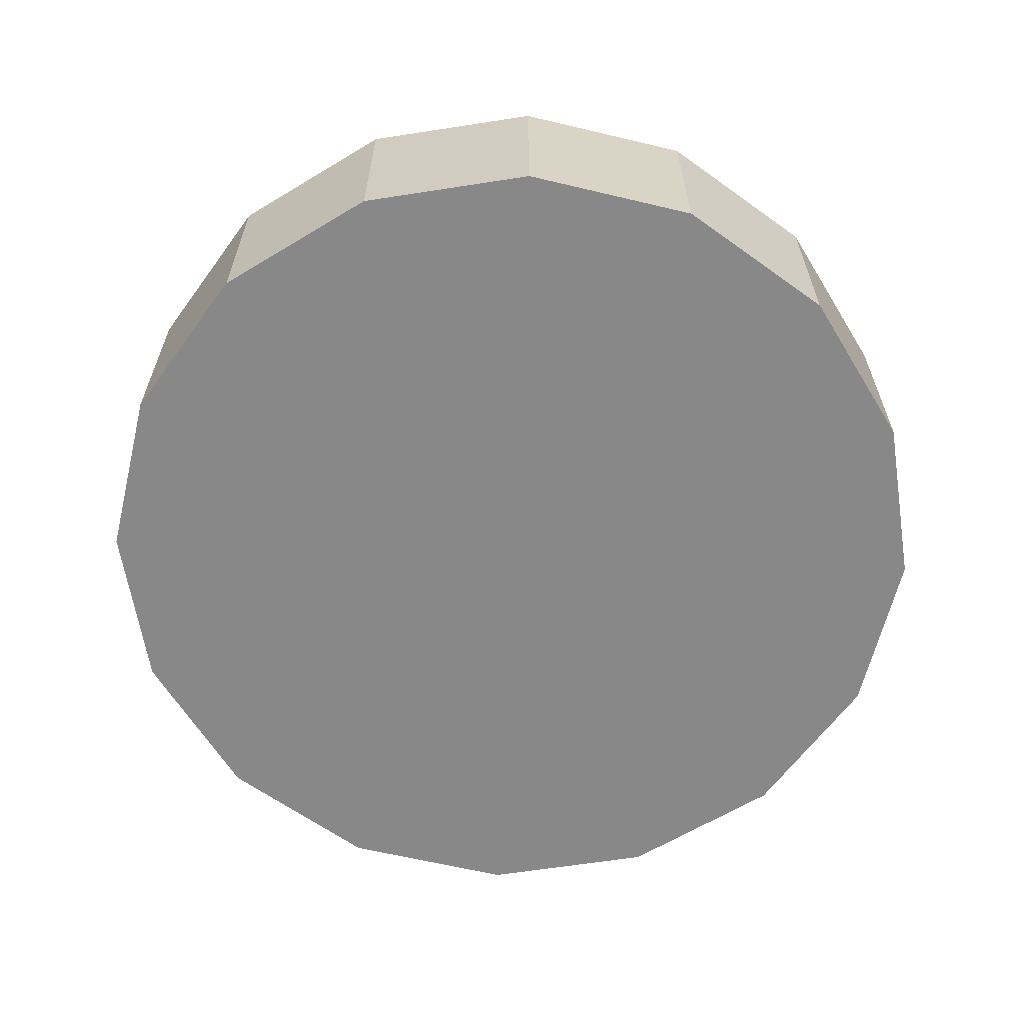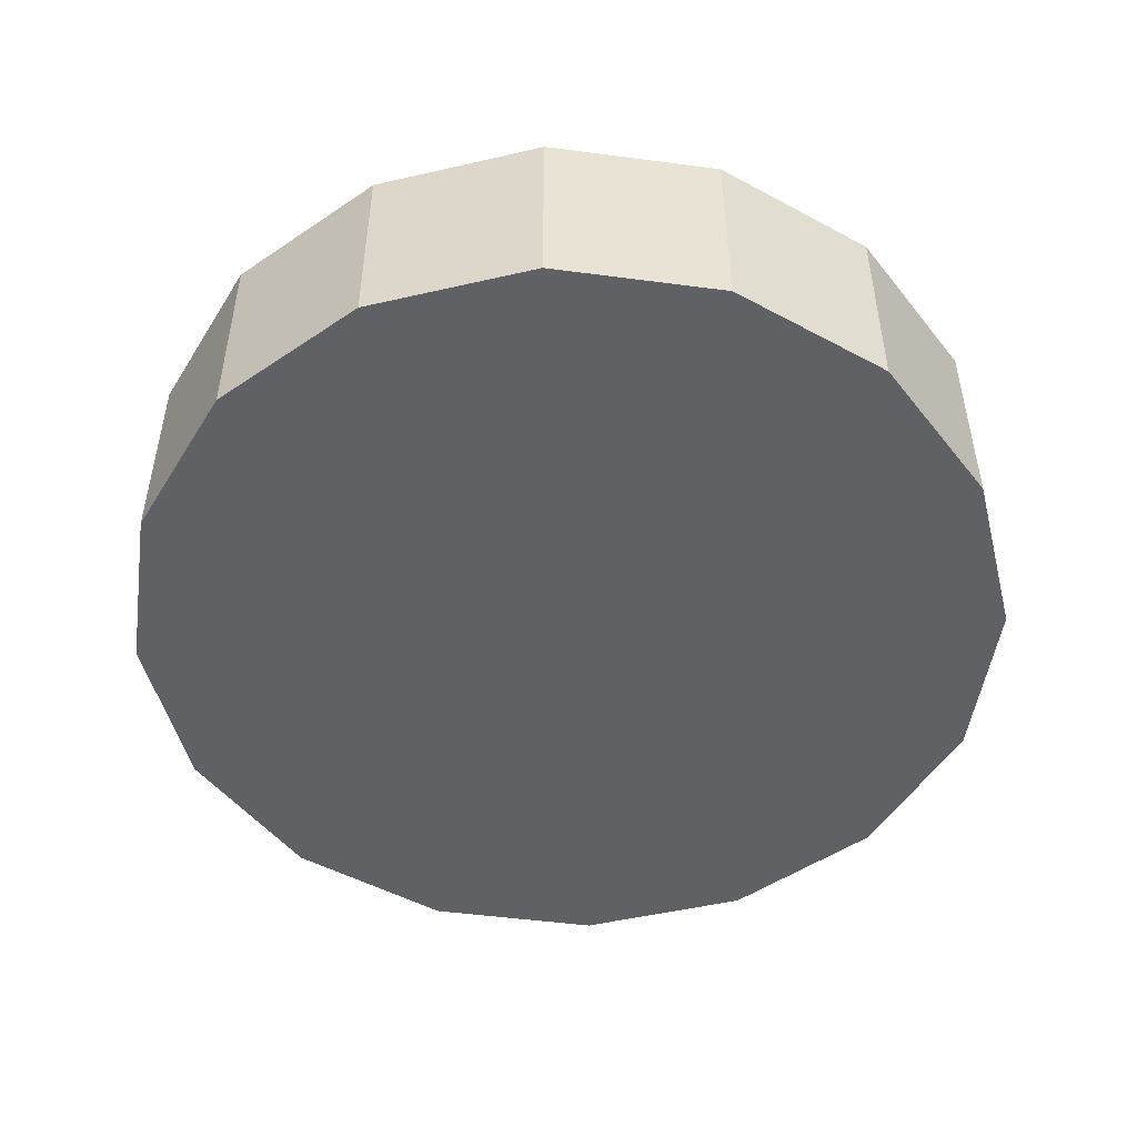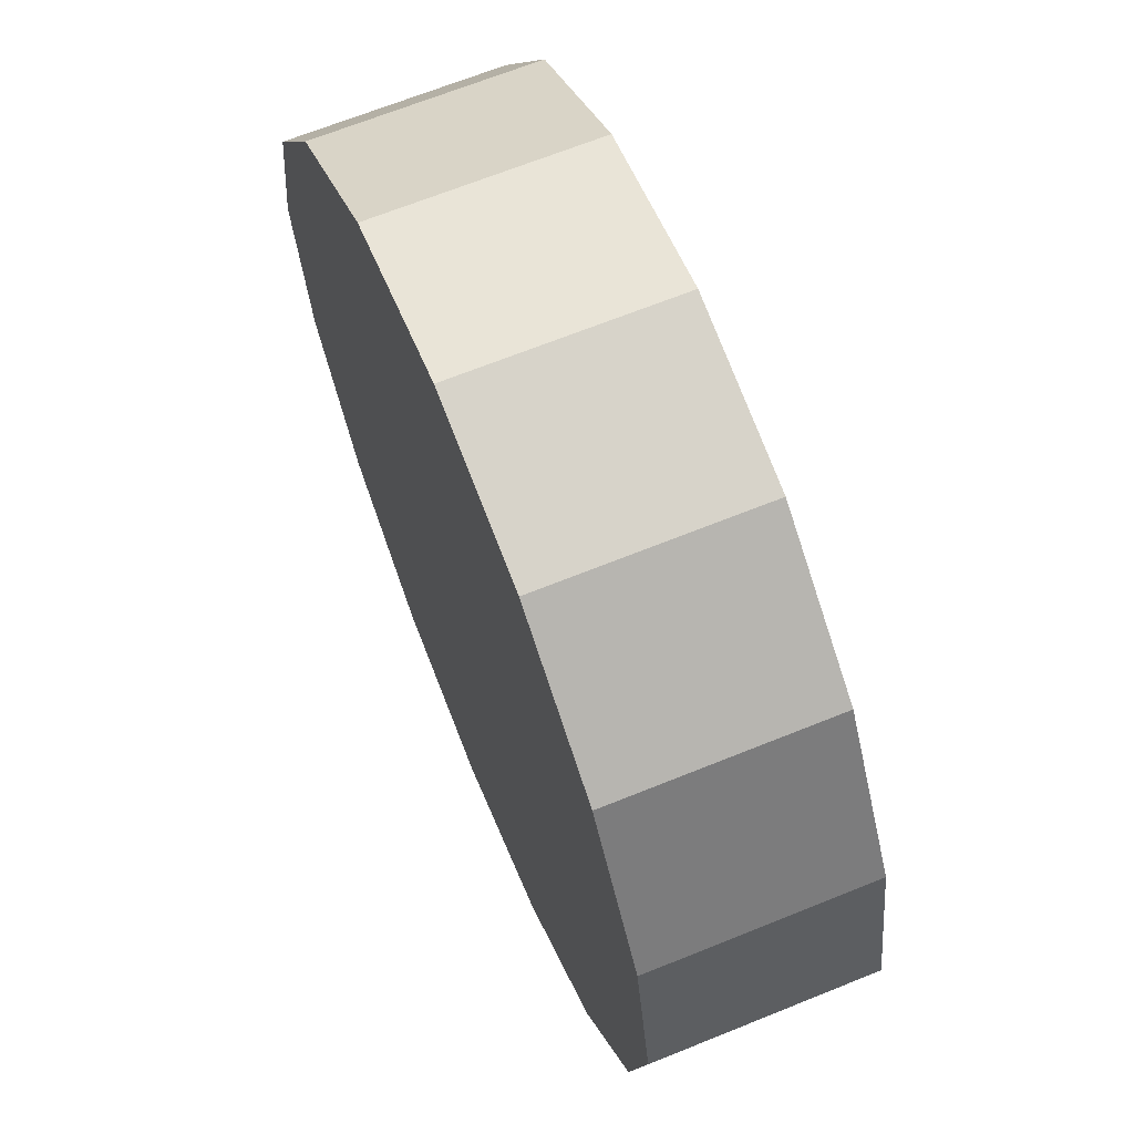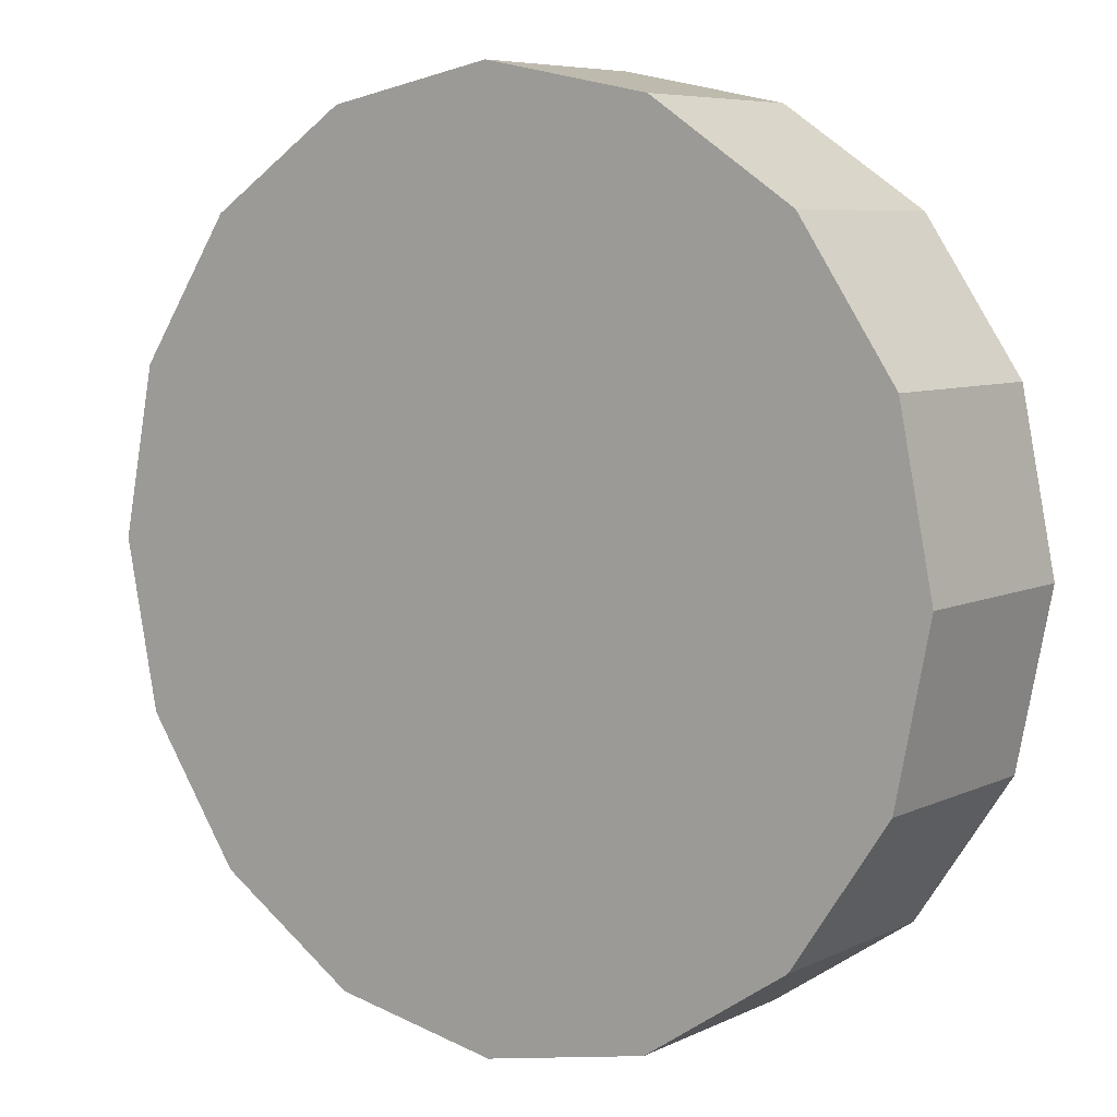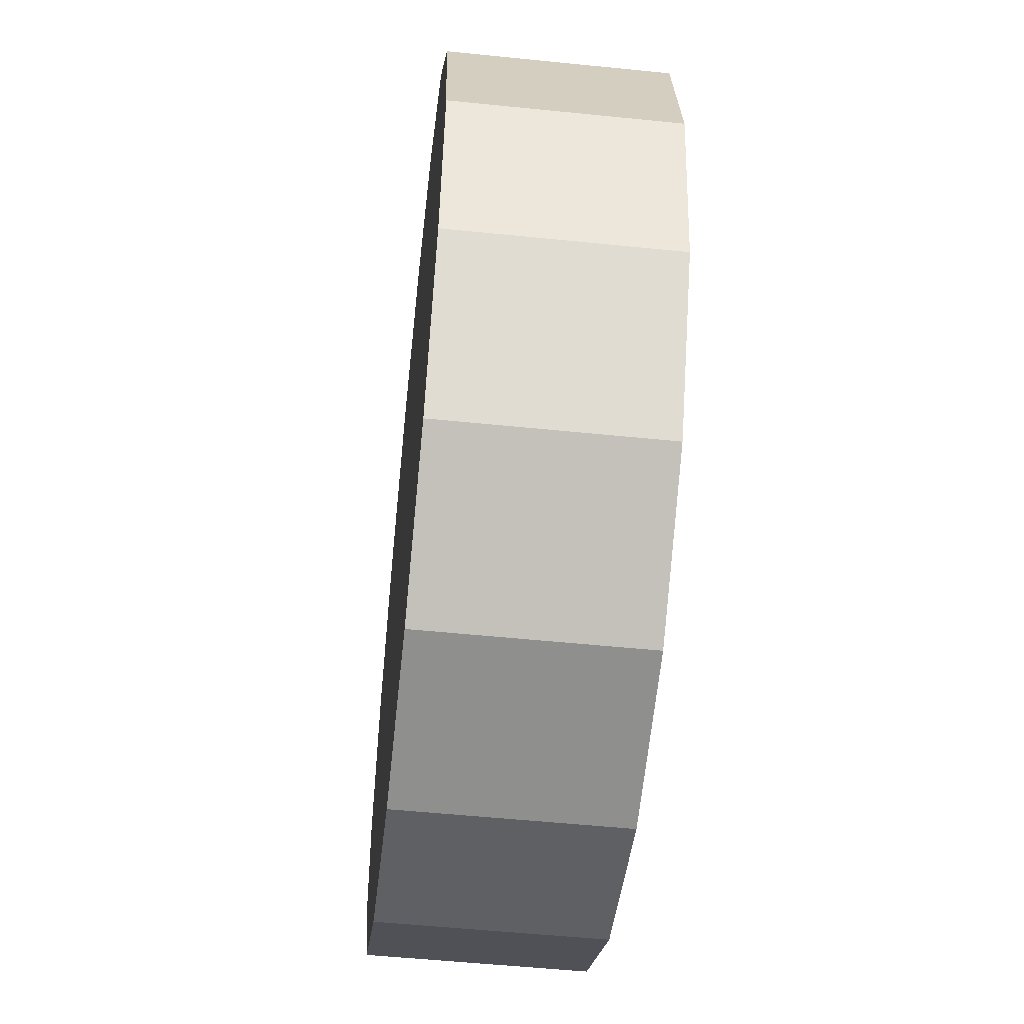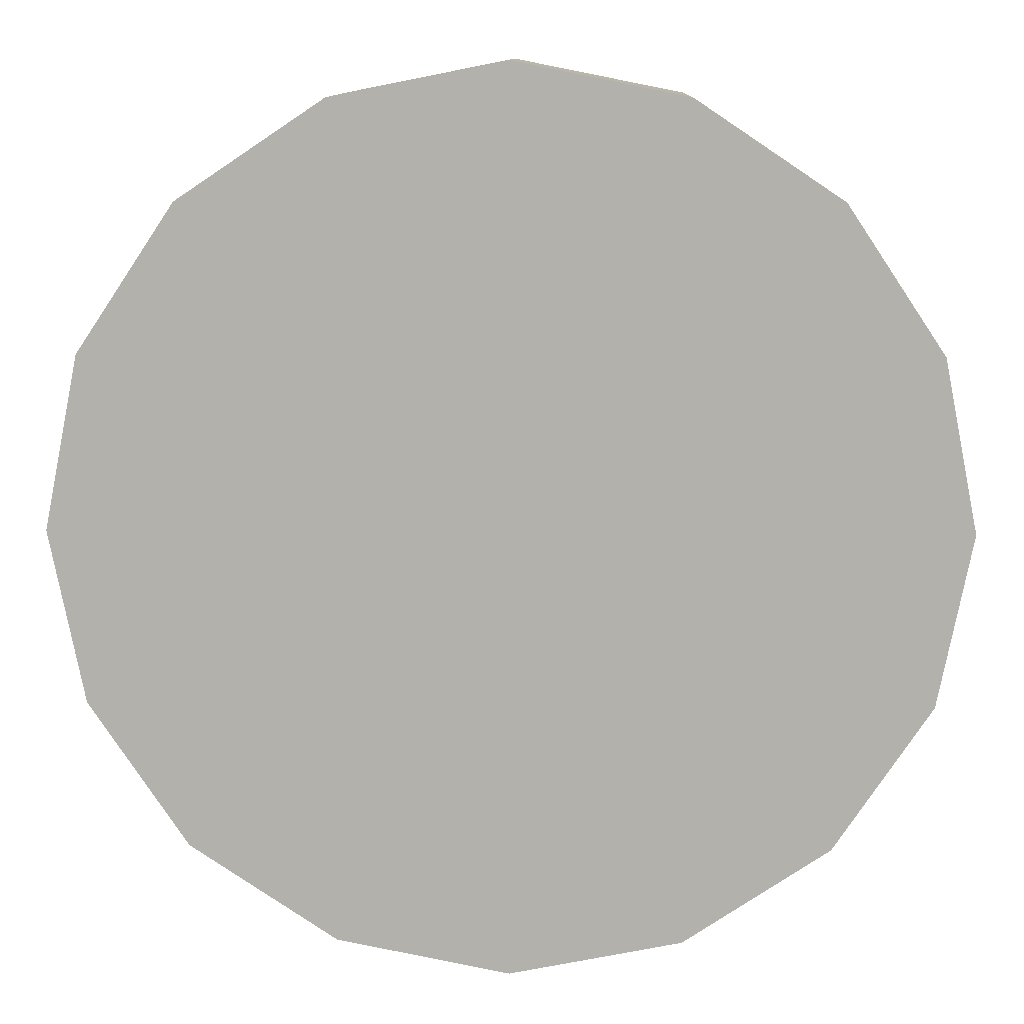
<metadata>
{"format":"obj","ext":"obj","renderer":"f3d","projection":"perspective","resolution":1024,"background":"white","views":[{"elev":-62.8,"azim":-47.3,"up":"+Z"},{"elev":-49.8,"azim":115.5,"up":"+Z"},{"elev":67.0,"azim":-112.1,"up":"+Y"},{"elev":6.8,"azim":36.3,"up":"+Y"},{"elev":-53.9,"azim":83.8,"up":"+Y"},{"elev":10.8,"azim":-178.5,"up":"+Y"}]}
</metadata>
<code>
v -0.0225 3.49 -1.978
v -0.02881 3.521 -1.978
v -0.0468 3.548 -1.978
v -0.07372 3.566 -1.978
v -0.1055 3.573 -1.978
v -0.1372 3.566 -1.978
v -0.1642 3.548 -1.978
v -0.1821 3.521 -1.978
v -0.1885 3.49 -1.978
v -0.1821 3.458 -1.978
v -0.1642 3.431 -1.978
v -0.1372 3.413 -1.978
v -0.1055 3.407 -1.978
v -0.07372 3.413 -1.978
v -0.0468 3.431 -1.978
v -0.02881 3.458 -1.978
v -0.1055 3.49 -1.978
v -0.1055 3.49 -1.978
v -0.1055 3.49 -1.978
v -0.1055 3.49 -1.978
v -0.1055 3.49 -1.978
v -0.1055 3.49 -1.978
v -0.1055 3.49 -1.978
v -0.1055 3.49 -1.978
v -0.1055 3.49 -1.978
v -0.1055 3.49 -1.978
v -0.1055 3.49 -1.978
v -0.1055 3.49 -1.978
v -0.1055 3.49 -1.978
v -0.1055 3.49 -1.978
v -0.1055 3.49 -1.978
v -0.1055 3.49 -1.978
v -0.0225 3.49 -1.938
v -0.02881 3.521 -1.938
v -0.0468 3.548 -1.938
v -0.07372 3.566 -1.938
v -0.1055 3.573 -1.938
v -0.1372 3.566 -1.938
v -0.1642 3.548 -1.938
v -0.1821 3.521 -1.938
v -0.1885 3.49 -1.938
v -0.1821 3.458 -1.938
v -0.1642 3.431 -1.938
v -0.1372 3.413 -1.938
v -0.1055 3.407 -1.938
v -0.07372 3.413 -1.938
v -0.0468 3.431 -1.938
v -0.02881 3.458 -1.938
v -0.1055 3.49 -1.938
v -0.1055 3.49 -1.938
v -0.1055 3.49 -1.938
v -0.1055 3.49 -1.938
v -0.1055 3.49 -1.938
v -0.1055 3.49 -1.938
v -0.1055 3.49 -1.938
v -0.1055 3.49 -1.938
v -0.1055 3.49 -1.938
v -0.1055 3.49 -1.938
v -0.1055 3.49 -1.938
v -0.1055 3.49 -1.938
v -0.1055 3.49 -1.938
v -0.1055 3.49 -1.938
v -0.1055 3.49 -1.938
v -0.1055 3.49 -1.938
f 33 34 49
f 49 34 50
f 34 35 50
f 50 35 51
f 35 36 51
f 51 36 52
f 36 37 52
f 52 37 53
f 37 38 53
f 53 38 54
f 38 39 54
f 54 39 55
f 39 40 55
f 55 40 56
f 40 41 56
f 56 41 57
f 41 42 57
f 57 42 58
f 42 43 58
f 58 43 59
f 43 44 59
f 59 44 60
f 44 45 60
f 60 45 61
f 45 46 61
f 61 46 62
f 46 47 62
f 62 47 63
f 47 48 63
f 63 48 64
f 48 33 64
f 64 33 49
f 2 1 17
f 2 17 18
f 3 2 18
f 3 18 19
f 4 3 19
f 4 19 20
f 5 4 20
f 5 20 21
f 6 5 21
f 6 21 22
f 7 6 22
f 7 22 23
f 8 7 23
f 8 23 24
f 9 8 24
f 9 24 25
f 10 9 25
f 10 25 26
f 11 10 26
f 11 26 27
f 12 11 27
f 12 27 28
f 13 12 28
f 13 28 29
f 14 13 29
f 14 29 30
f 15 14 30
f 15 30 31
f 16 15 31
f 16 31 32
f 1 16 32
f 1 32 17
f 49 50 17
f 17 50 18
f 50 51 18
f 18 51 19
f 51 52 19
f 19 52 20
f 52 53 20
f 20 53 21
f 53 54 21
f 21 54 22
f 54 55 22
f 22 55 23
f 55 56 23
f 23 56 24
f 56 57 24
f 24 57 25
f 57 58 25
f 25 58 26
f 58 59 26
f 26 59 27
f 59 60 27
f 27 60 28
f 60 61 28
f 28 61 29
f 61 62 29
f 29 62 30
f 62 63 30
f 30 63 31
f 63 64 31
f 31 64 32
f 64 49 32
f 32 49 17
f 1 2 33
f 33 2 34
f 2 3 34
f 34 3 35
f 3 4 35
f 35 4 36
f 4 5 36
f 36 5 37
f 5 6 37
f 37 6 38
f 6 7 38
f 38 7 39
f 7 8 39
f 39 8 40
f 8 9 40
f 40 9 41
f 9 10 41
f 41 10 42
f 10 11 42
f 42 11 43
f 11 12 43
f 43 12 44
f 12 13 44
f 44 13 45
f 13 14 45
f 45 14 46
f 14 15 46
f 46 15 47
f 15 16 47
f 47 16 48
f 16 1 48
f 48 1 33

</code>
